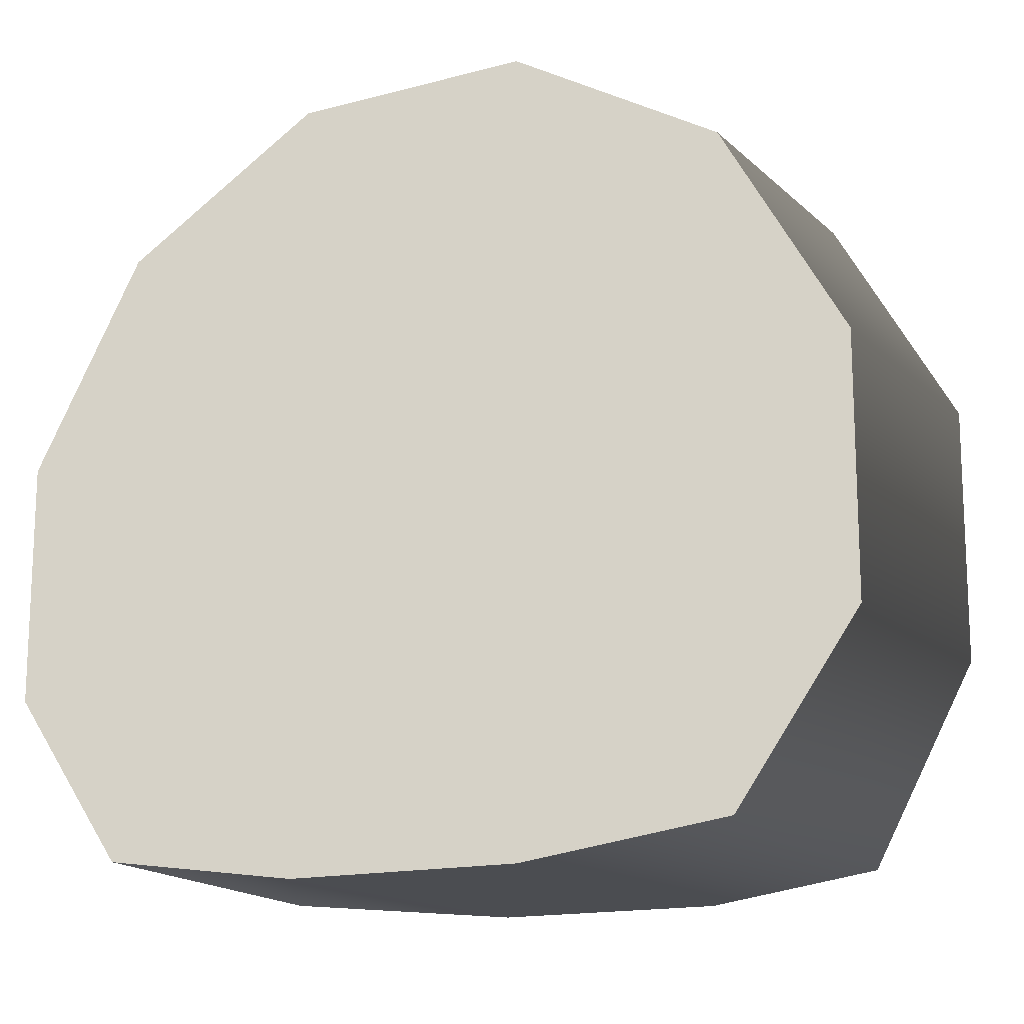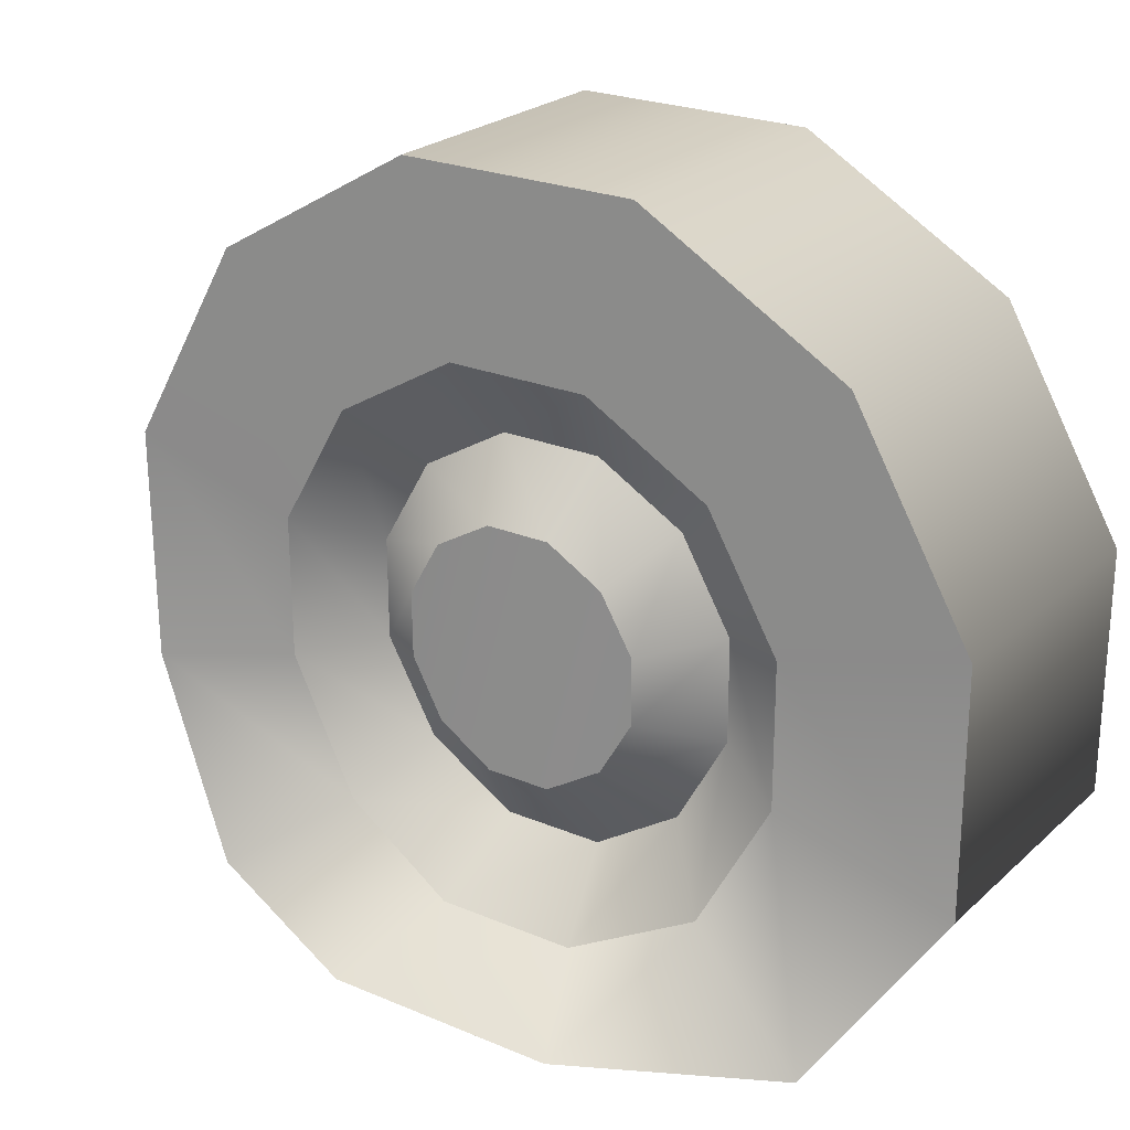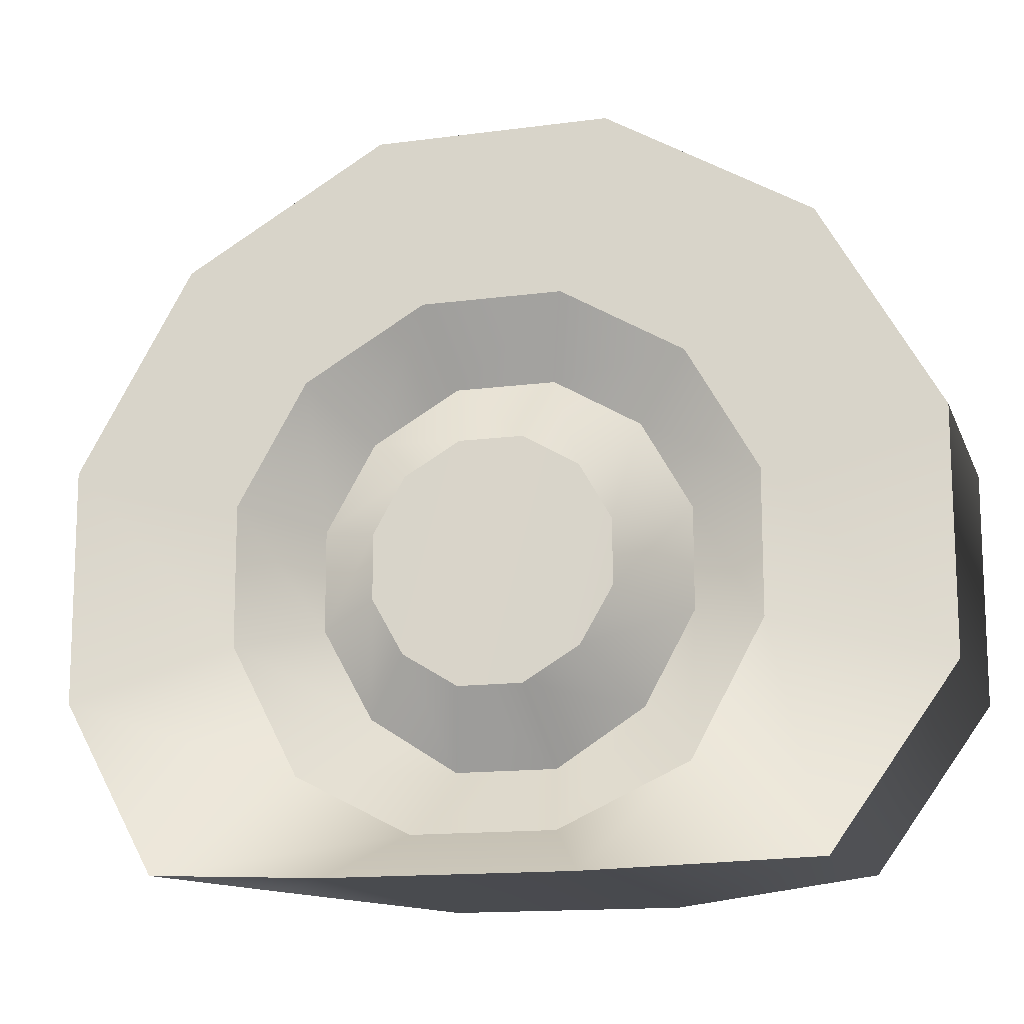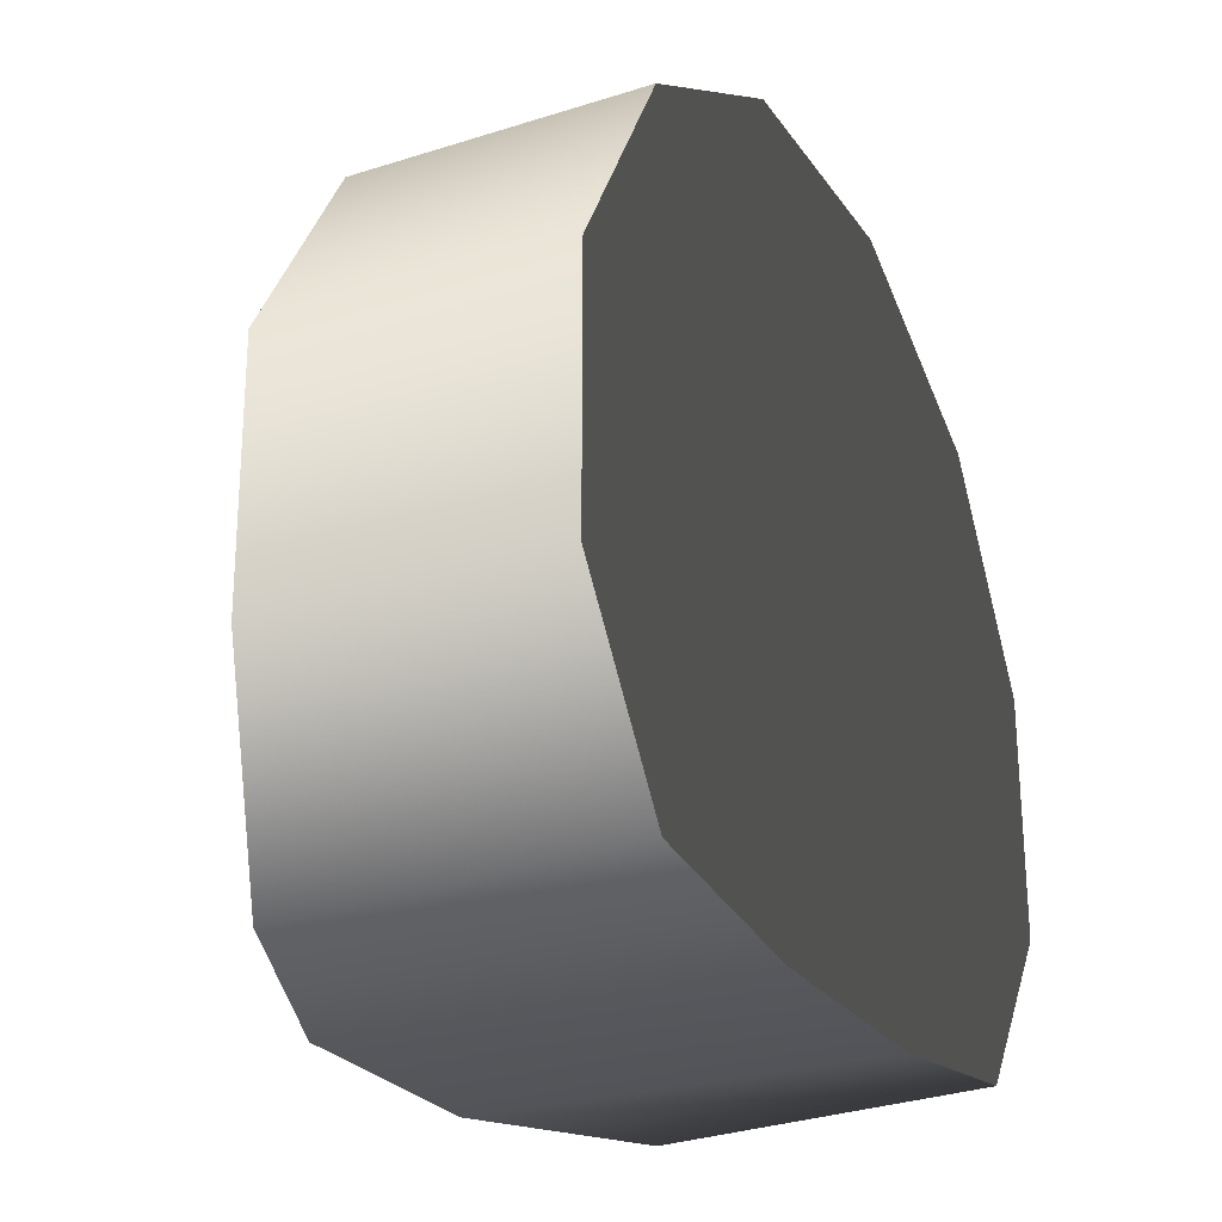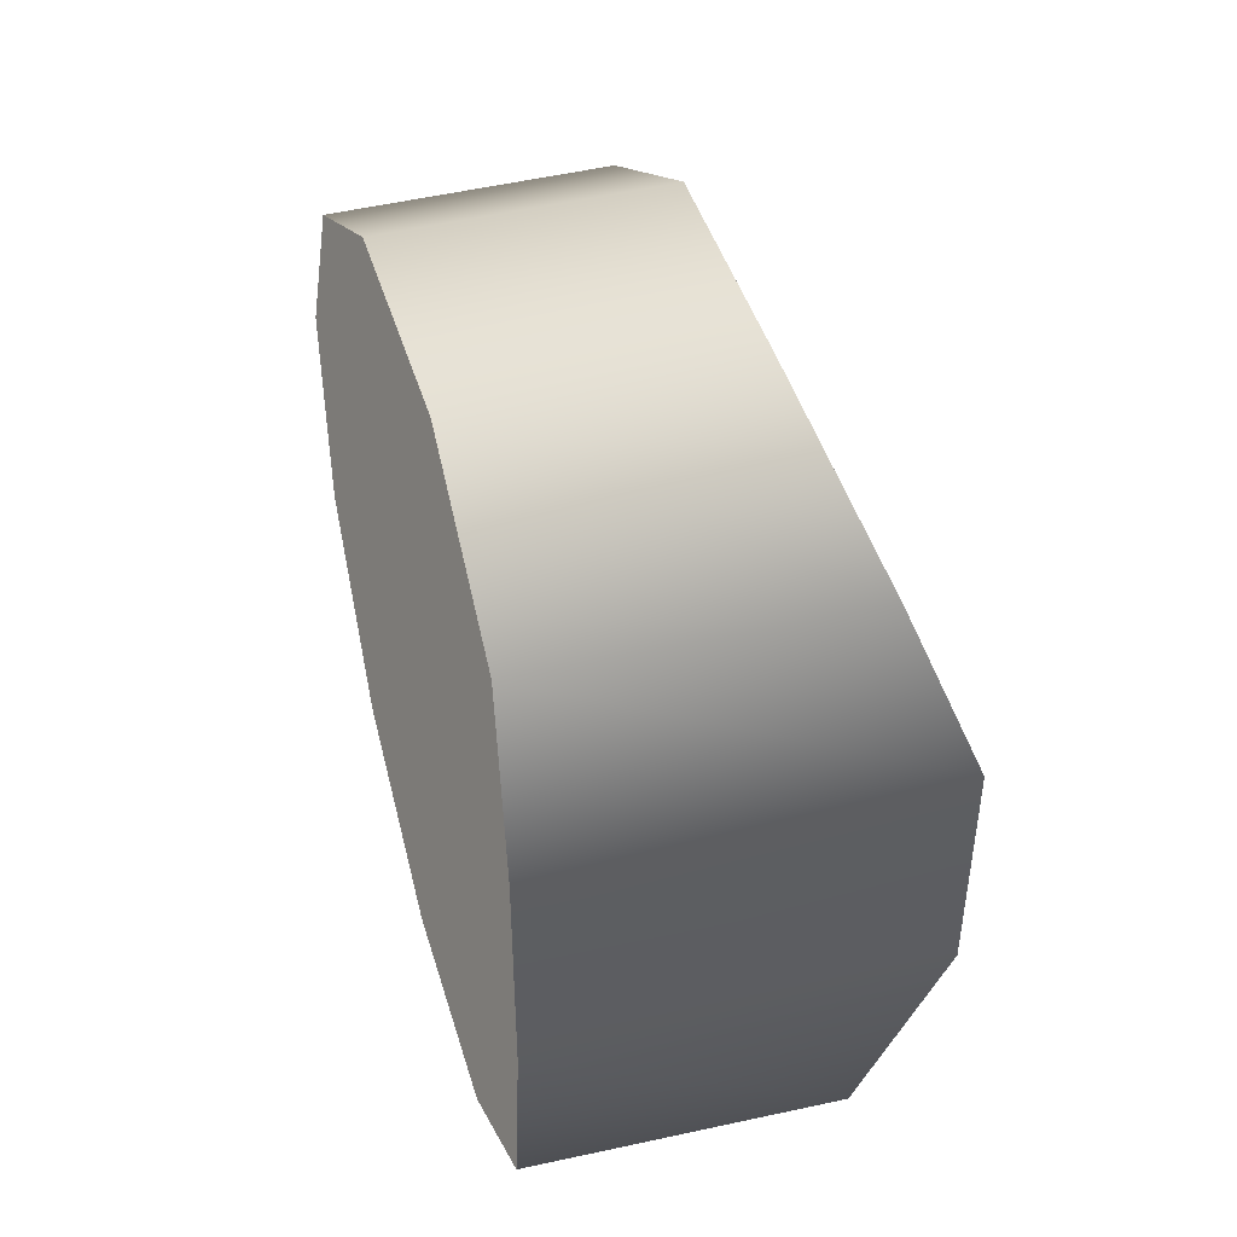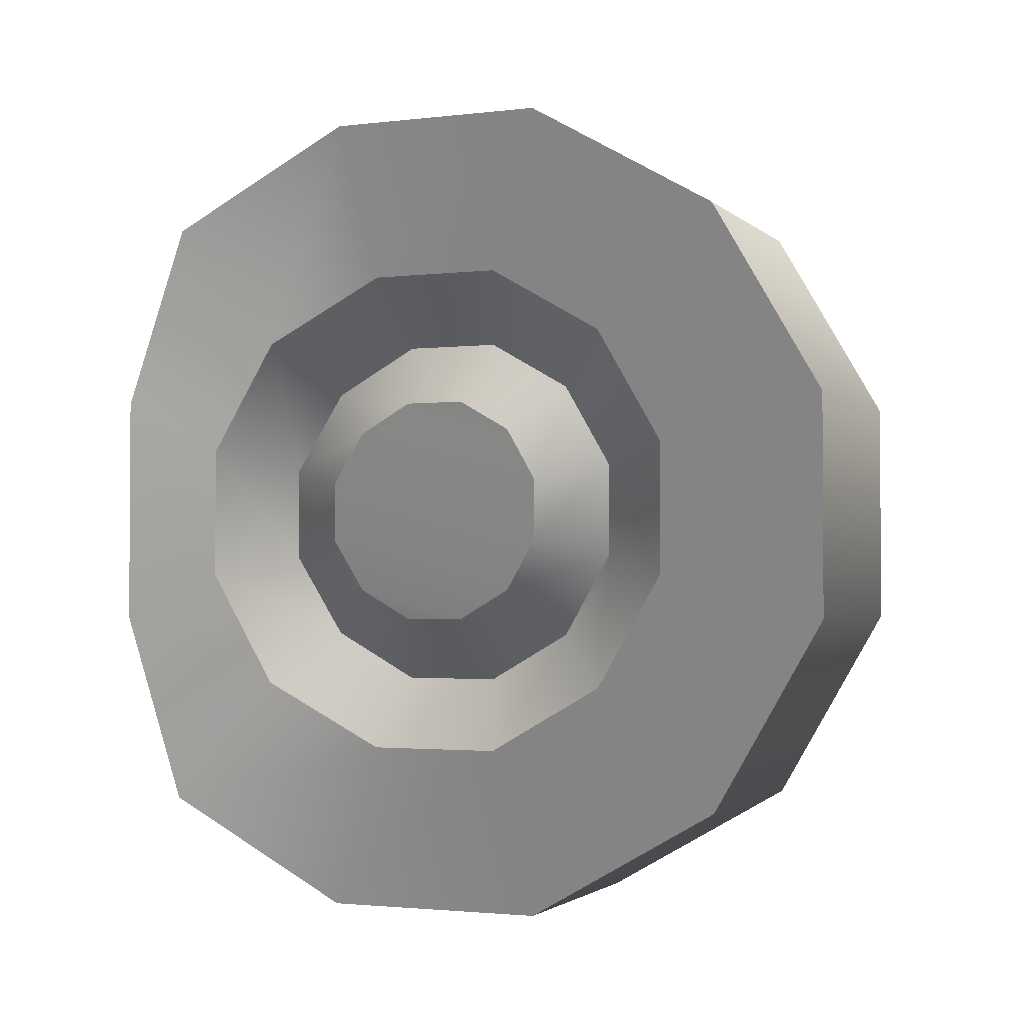
<metadata>
{"format":"obj","ext":"obj","renderer":"f3d","projection":"perspective","resolution":1024,"background":"white","views":[{"elev":-15.3,"azim":-60.6,"up":"+Y"},{"elev":24.1,"azim":124.9,"up":"+Y"},{"elev":-14.1,"azim":106.5,"up":"+Y"},{"elev":-25.8,"azim":-153.2,"up":"+Y"},{"elev":44.6,"azim":-16.5,"up":"+Z"},{"elev":-2.1,"azim":112.3,"up":"+Z"}]}
</metadata>
<code>
v -0.1068 -0.09328 -0.3438
v 0.1056 -0.09328 -0.3438
v 0.1068 0.09213 -0.3437
v -0.1068 0.09213 -0.3437
v 0.1068 0.2517 -0.2516
v -0.1068 0.2517 -0.2516
v 0.1068 0.3437 -0.09209
v -0.1068 0.3437 -0.09209
v 0.1068 0.3437 0.09212
v -0.1068 0.3437 0.09212
v 0.1068 0.2516 0.2516
v -0.1068 0.2516 0.2516
v 0.1068 0.09208 0.3437
v -0.1068 0.09208 0.3437
v 0.1056 -0.09333 0.3437
v -0.1068 -0.09333 0.3437
v -0.1068 -0.2224 -0.2517
v -0.1068 -0.2437 -0.09213
v 0.1421 -0.2319 -0.253
v 0.2068 -0.2437 -0.09213
v -0.1068 -0.2437 0.09208
v 0.2068 -0.2437 0.09208
v -0.1068 -0.2224 0.2516
v 0.1421 -0.2319 0.253
v -0.1068 -0.09333 0.3437
v 0.1056 -0.09333 0.3437
v -0.1068 -0.2224 -0.2517
v -0.1068 -0.09328 -0.3438
v -0.1068 -0.2437 0.09208
v -0.1068 -0.2437 -0.09213
v -0.1068 0.09213 -0.3437
v -0.1068 -0.2224 0.2516
v -0.1068 0.2517 -0.2516
v -0.1068 -0.09333 0.3437
v -0.1068 0.3437 -0.09209
v -0.1068 0.09208 0.3437
v -0.1068 0.3437 0.09212
v -0.1068 0.2516 0.2516
v 0.1054 -0.02516 -0.09391
v 0.1068 -0.06874 -0.06875
v 0.1061 0.02517 -0.09391
v 0.1083 -0.09527 -0.02517
v 0.1068 0.06875 -0.06874
v 0.1083 -0.09527 0.02515
v 0.1068 0.0939 -0.02516
v 0.1068 -0.06875 0.06873
v 0.1068 0.0939 0.02516
v 0.1054 -0.02517 0.0939
v 0.1068 0.06874 0.06874
v 0.1061 0.02516 0.0939
v 0.1056 -0.09328 -0.3438
v 0.1063 -0.05523 -0.2061
v 0.1067 0.05525 -0.2062
v 0.1068 0.09213 -0.3437
v 0.1068 0.1509 -0.1509
v 0.1068 0.2517 -0.2516
v 0.1068 0.2062 -0.05523
v 0.1068 0.3437 -0.09209
v 0.1068 0.2062 0.05525
v 0.1068 0.3437 0.09212
v 0.1068 0.1509 0.1509
v 0.1068 0.2516 0.2516
v 0.1067 0.05523 0.2062
v 0.1068 0.09208 0.3437
v 0.1063 -0.05525 0.2061
v 0.1056 -0.09333 0.3437
v 0.1103 -0.1581 0.1511
v 0.1421 -0.2319 0.253
v 0.1255 -0.2062 0.05522
v 0.2068 -0.2437 0.09208
v 0.1255 -0.2062 -0.05526
v 0.2068 -0.2437 -0.09213
v 0.1103 -0.1581 -0.1511
v 0.1421 -0.2319 -0.253
v 0.1063 -0.05523 -0.2061
v 0.06667 -0.03932 -0.1468
v 0.06699 0.03934 -0.1468
v 0.1067 0.05525 -0.2062
v 0.06711 0.1075 -0.1075
v 0.1068 0.1509 -0.1509
v 0.06711 0.1468 -0.03933
v 0.1068 0.2062 -0.05523
v 0.06711 0.1468 0.03933
v 0.1068 0.2062 0.05525
v 0.06711 0.1074 0.1075
v 0.1068 0.1509 0.1509
v 0.06699 0.03932 0.1468
v 0.1067 0.05523 0.2062
v 0.06667 -0.03934 0.1468
v 0.1063 -0.05525 0.2061
v 0.0662 -0.1103 0.1074
v 0.1103 -0.1581 0.1511
v 0.06537 -0.1538 0.03932
v 0.1255 -0.2062 0.05522
v 0.06537 -0.1537 -0.03935
v 0.1255 -0.2062 -0.05526
v 0.0662 -0.1103 -0.1075
v 0.1103 -0.1581 -0.1511
v 0.06699 0.03934 -0.1468
v 0.06667 -0.03932 -0.1468
v 0.1054 -0.02516 -0.09391
v 0.1061 0.02517 -0.09391
v 0.06711 0.1075 -0.1075
v 0.1068 0.06875 -0.06874
v 0.06711 0.1468 -0.03933
v 0.1068 0.0939 -0.02516
v 0.06711 0.1468 0.03933
v 0.1068 0.0939 0.02516
v 0.06711 0.1074 0.1075
v 0.1068 0.06874 0.06874
v 0.06699 0.03932 0.1468
v 0.1061 0.02516 0.0939
v 0.06667 -0.03934 0.1468
v 0.1054 -0.02517 0.0939
v 0.0662 -0.1103 0.1074
v 0.1068 -0.06875 0.06873
v 0.06537 -0.1538 0.03932
v 0.1083 -0.09527 0.02515
v 0.06537 -0.1537 -0.03935
v 0.1083 -0.09527 -0.02517
v 0.0662 -0.1103 -0.1075
v 0.1068 -0.06874 -0.06875
g wheel_frontL_10138_409
f 1 3 2
f 1 4 3
f 4 5 3
f 4 6 5
f 6 7 5
f 6 8 7
f 8 9 7
f 8 10 9
f 10 11 9
f 10 12 11
f 12 13 11
f 12 14 13
f 14 15 13
f 14 16 15
f 17 1 2
f 18 17 19
f 18 19 20
f 21 18 20
f 21 20 22
f 23 21 22
f 23 22 24
f 25 23 24
f 25 24 26
f 17 2 19
f 27 29 28
f 27 30 29
f 29 31 28
f 29 32 31
f 32 33 31
f 32 34 33
f 34 35 33
f 34 36 35
f 36 37 35
f 36 38 37
f 39 41 40
f 41 42 40
f 41 43 42
f 43 44 42
f 43 45 44
f 45 46 44
f 45 47 46
f 47 48 46
f 47 49 48
f 49 50 48
f 51 53 52
f 51 54 53
f 54 55 53
f 54 56 55
f 56 57 55
f 56 58 57
f 58 59 57
f 58 60 59
f 60 61 59
f 60 62 61
f 62 63 61
f 62 64 63
f 64 65 63
f 64 66 65
f 66 67 65
f 66 68 67
f 68 69 67
f 68 70 69
f 70 71 69
f 70 72 71
f 72 73 71
f 72 74 73
f 74 52 73
f 74 51 52
f 75 77 76
f 75 78 77
f 78 79 77
f 78 80 79
f 80 81 79
f 80 82 81
f 82 83 81
f 82 84 83
f 84 85 83
f 84 86 85
f 86 87 85
f 86 88 87
f 88 89 87
f 88 90 89
f 90 91 89
f 90 92 91
f 92 93 91
f 92 94 93
f 94 95 93
f 94 96 95
f 96 97 95
f 96 98 97
f 98 76 97
f 98 75 76
f 99 101 100
f 99 102 101
f 103 102 99
f 103 104 102
f 105 104 103
f 105 106 104
f 107 106 105
f 107 108 106
f 109 108 107
f 109 110 108
f 111 110 109
f 111 112 110
f 113 112 111
f 113 114 112
f 115 114 113
f 115 116 114
f 117 116 115
f 117 118 116
f 119 118 117
f 119 120 118
f 121 120 119
f 121 122 120
f 100 122 121
f 100 101 122

</code>
